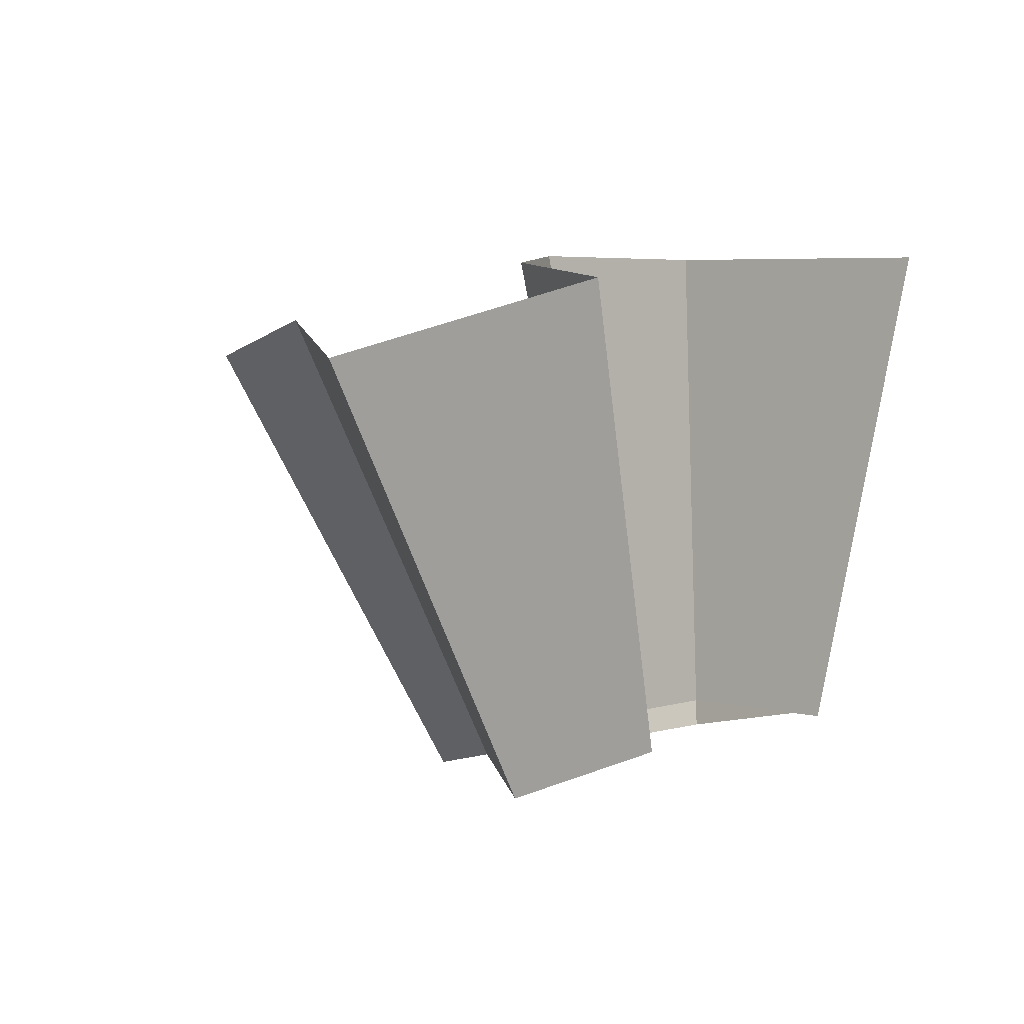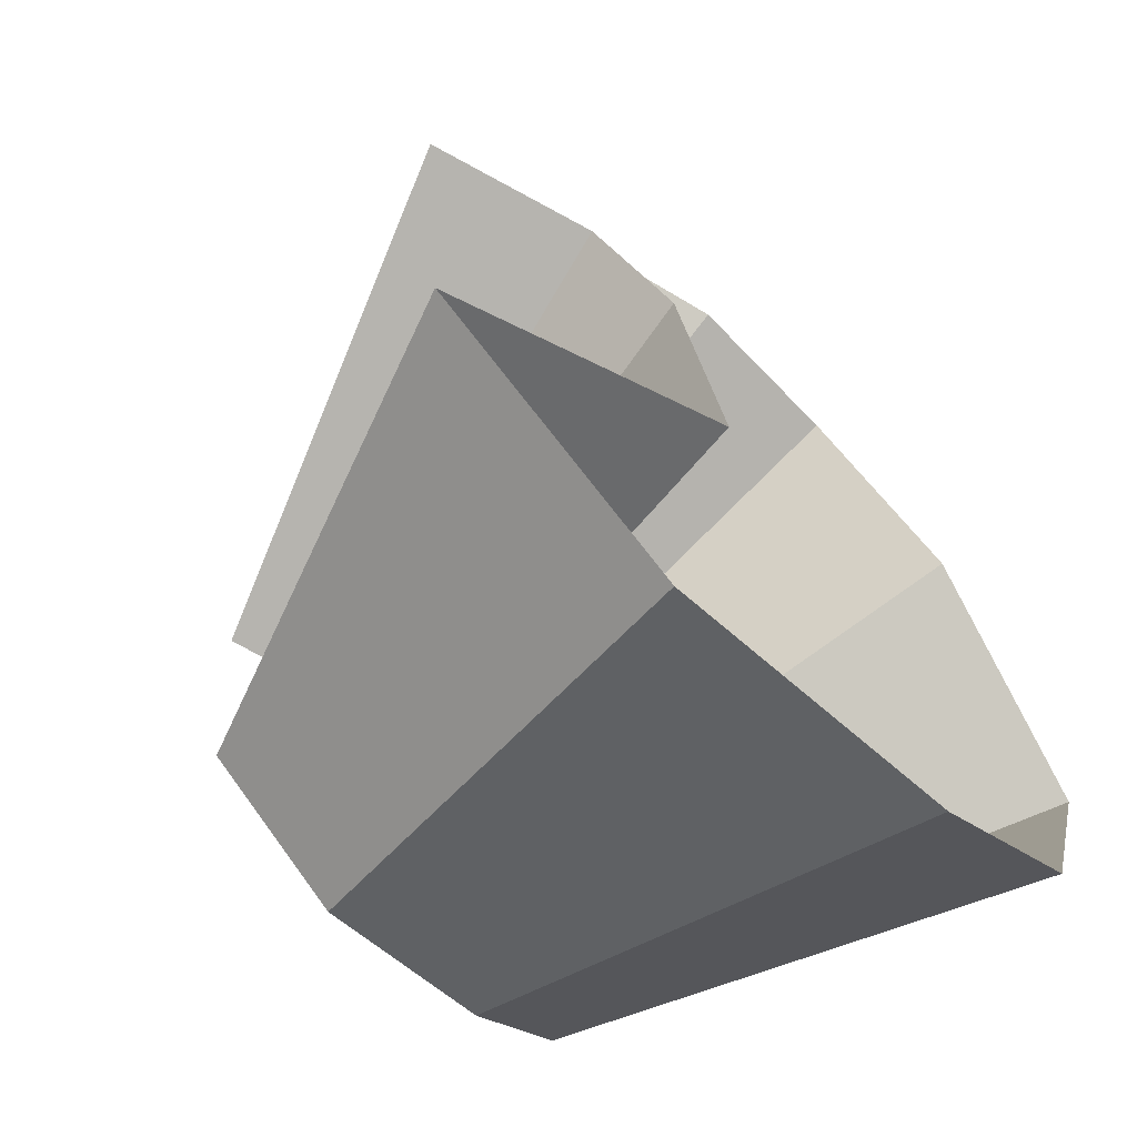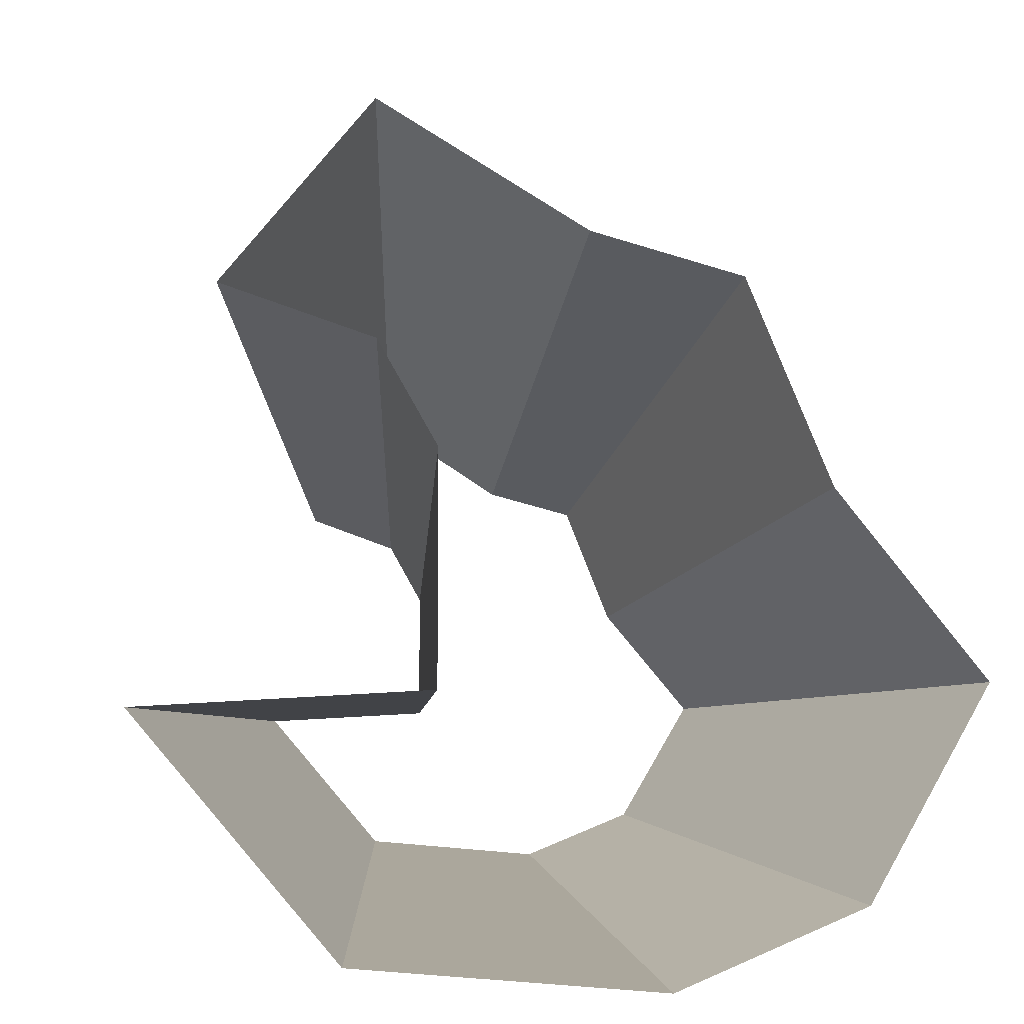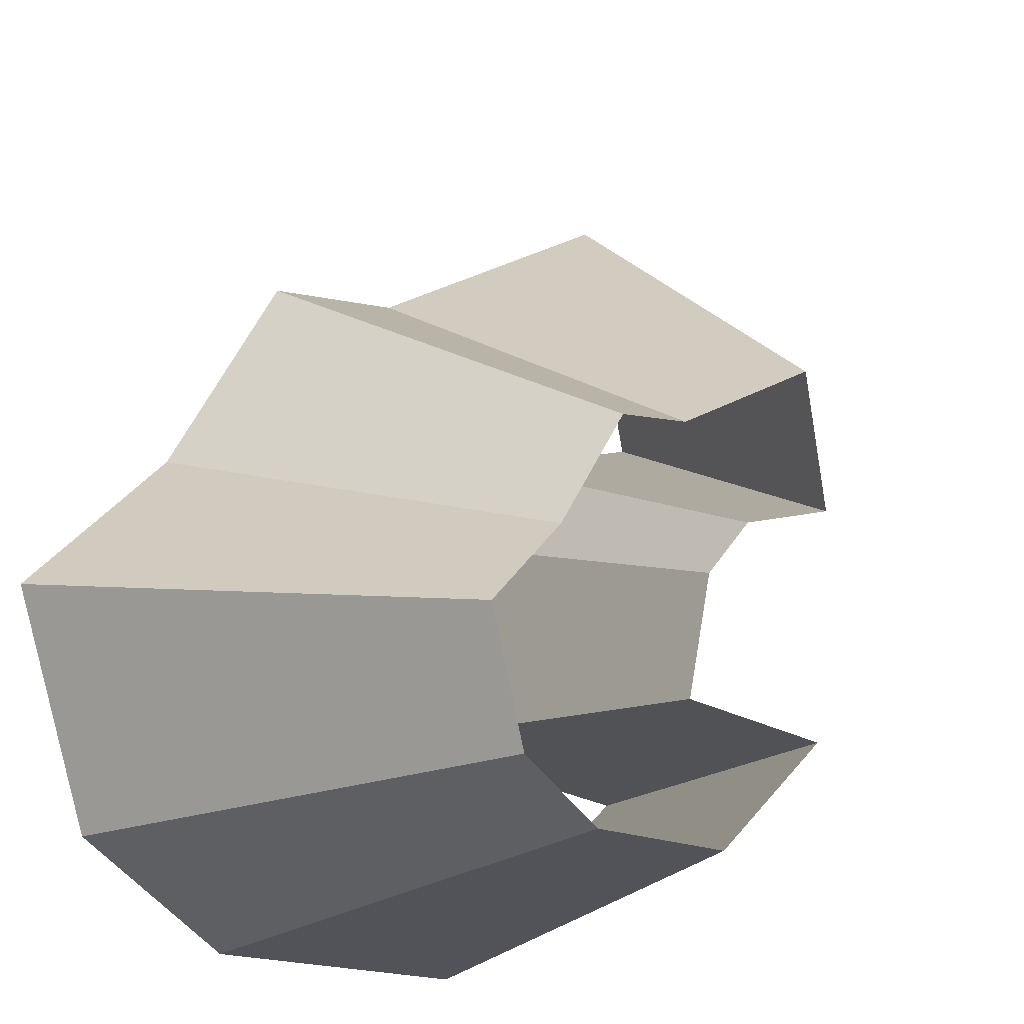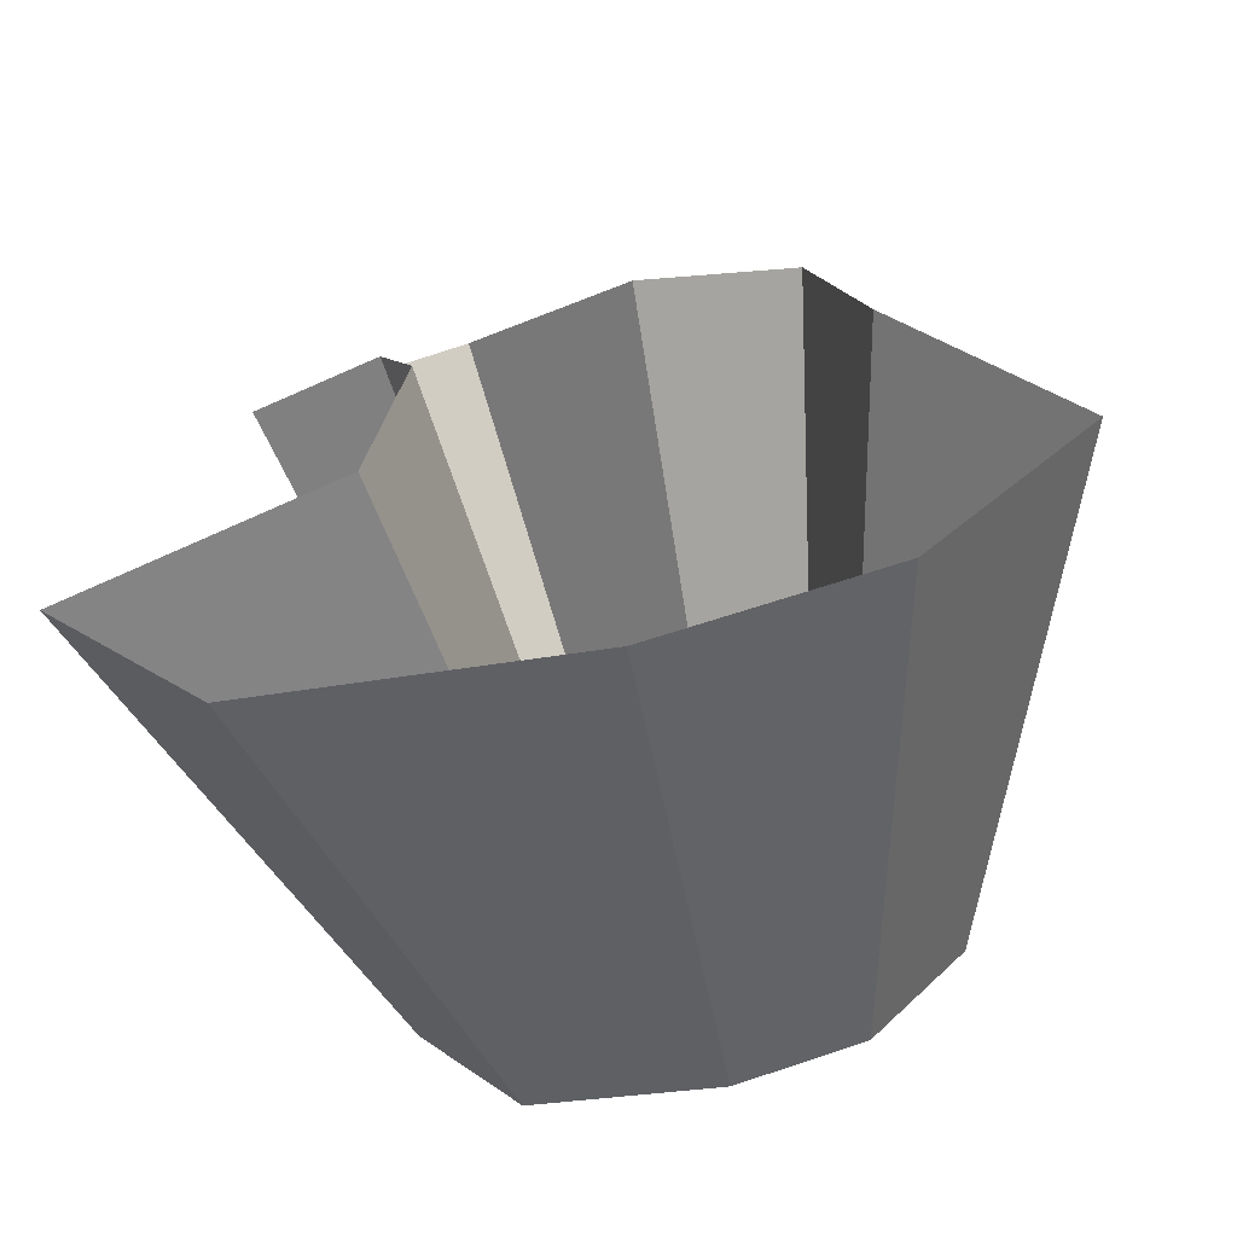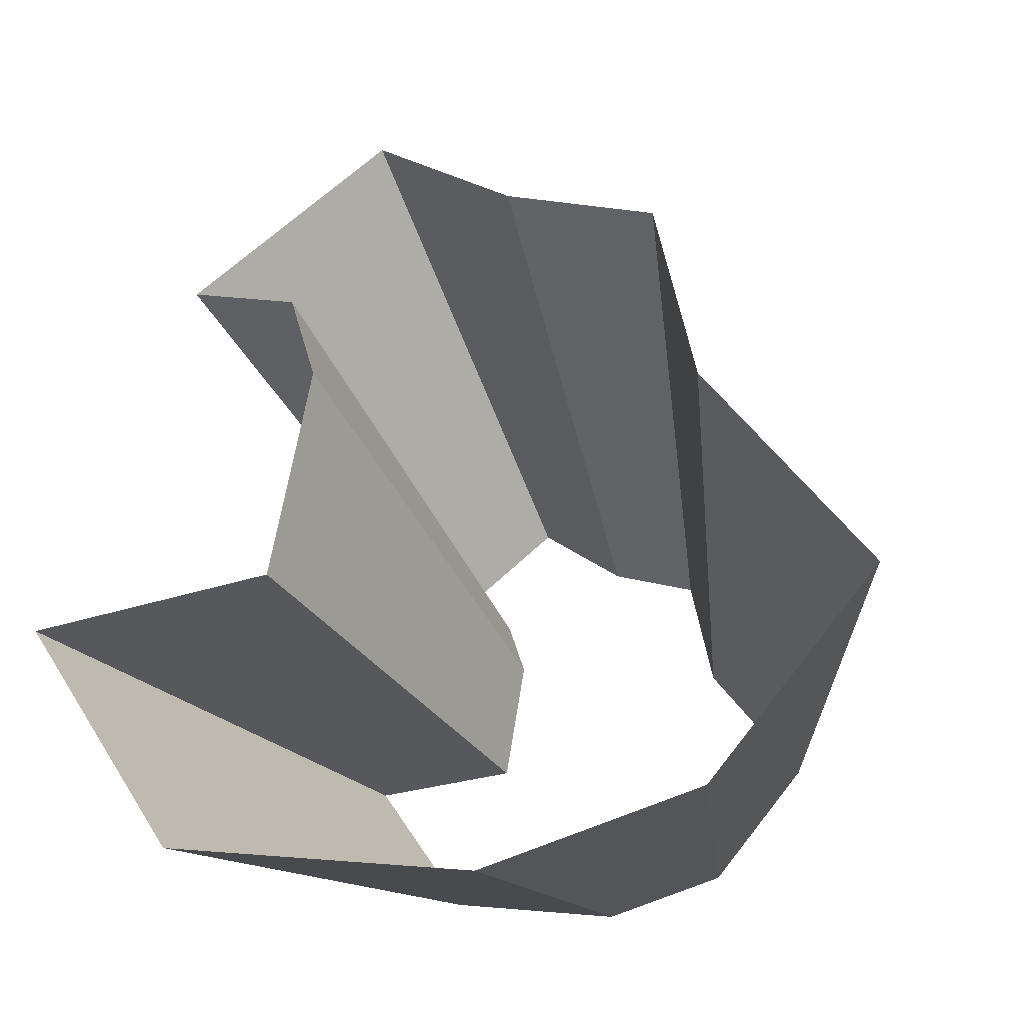
<metadata>
{"format":"obj","ext":"obj","renderer":"f3d","projection":"perspective","resolution":1024,"background":"white","views":[{"elev":-18.0,"azim":41.2,"up":"+Y"},{"elev":-44.0,"azim":130.6,"up":"+Z"},{"elev":5.8,"azim":166.1,"up":"+Z"},{"elev":-27.3,"azim":-48.5,"up":"+Z"},{"elev":-49.1,"azim":-168.5,"up":"+Z"},{"elev":-16.3,"azim":-162.1,"up":"+Z"}]}
</metadata>
<code>
g shard12
v -0.001172 0.3503 0.2554
v -0.06054 0.3558 0.2383
v -0.08467 0.3892 0.1606
v -0.1471 0.3922 0.0854
v -0.0131 0.422 -0.01741
v -0.091 0.4152 0.008212
v 0.0706 0.3003 0.3064
v 0.08283 0.3634 0.2165
v 0.1372 0.3352 0.2366
v 0.06456 0.3843 0.1782
v 0.07048 0.4088 0.09431
v 0.1774 0.3809 0.08785
v 0.1057 0.4118 -0.002711
v -0.00211 0.6305 0.4597
v -0.109 0.6405 0.4289
v -0.1524 0.7005 0.2891
v -0.2648 0.7059 0.1537
v -0.02359 0.7596 -0.03133
v -0.1638 0.7473 0.01478
v 0.1271 0.5406 0.5515
v 0.2469 0.6033 0.4258
v 0.1491 0.6542 0.3896
v 0.1162 0.6918 0.3207
v 0.1269 0.7359 0.1698
v 0.3193 0.6857 0.1581
v 0.1902 0.7413 -0.004881
v -0.06054 0.3558 0.2383
v -0.109 0.6405 0.4289
v -0.08467 0.3892 0.1606
v -0.1524 0.7005 0.2891
v -0.1471 0.3922 0.0854
v -0.2648 0.7059 0.1537
v -0.1638 0.7473 0.01478
v -0.091 0.4152 0.008212
v -0.00211 0.6305 0.4597
v -0.001172 0.3503 0.2554
v 0.1271 0.5406 0.5515
v 0.0706 0.3003 0.3064
v 0.2469 0.6033 0.4258
v 0.1372 0.3352 0.2366
v 0.1491 0.6542 0.3896
v 0.08283 0.3634 0.2165
v 0.1162 0.6918 0.3207
v 0.06456 0.3843 0.1782
v 0.1269 0.7359 0.1698
v 0.07048 0.4088 0.09431
v 0.3193 0.6857 0.1581
v 0.1774 0.3809 0.08785
v -0.0131 0.422 -0.01741
v -0.02359 0.7596 -0.03133
v 0.1902 0.7413 -0.004881
v 0.1057 0.4118 -0.002711
g shard12_0
f 15 14 1
f 2 15 1
f 16 28 27
f 3 16 27
f 17 30 29
f 4 17 29
f 18 19 6
f 5 18 6
f 33 32 31
f 34 33 31
f 35 20 7
f 36 35 7
f 37 21 9
f 38 37 9
f 39 22 8
f 40 39 8
f 41 23 10
f 42 41 10
f 43 24 11
f 44 43 11
f 45 25 12
f 46 45 12
f 47 26 13
f 48 47 13
f 51 50 49
f 52 51 49

</code>
